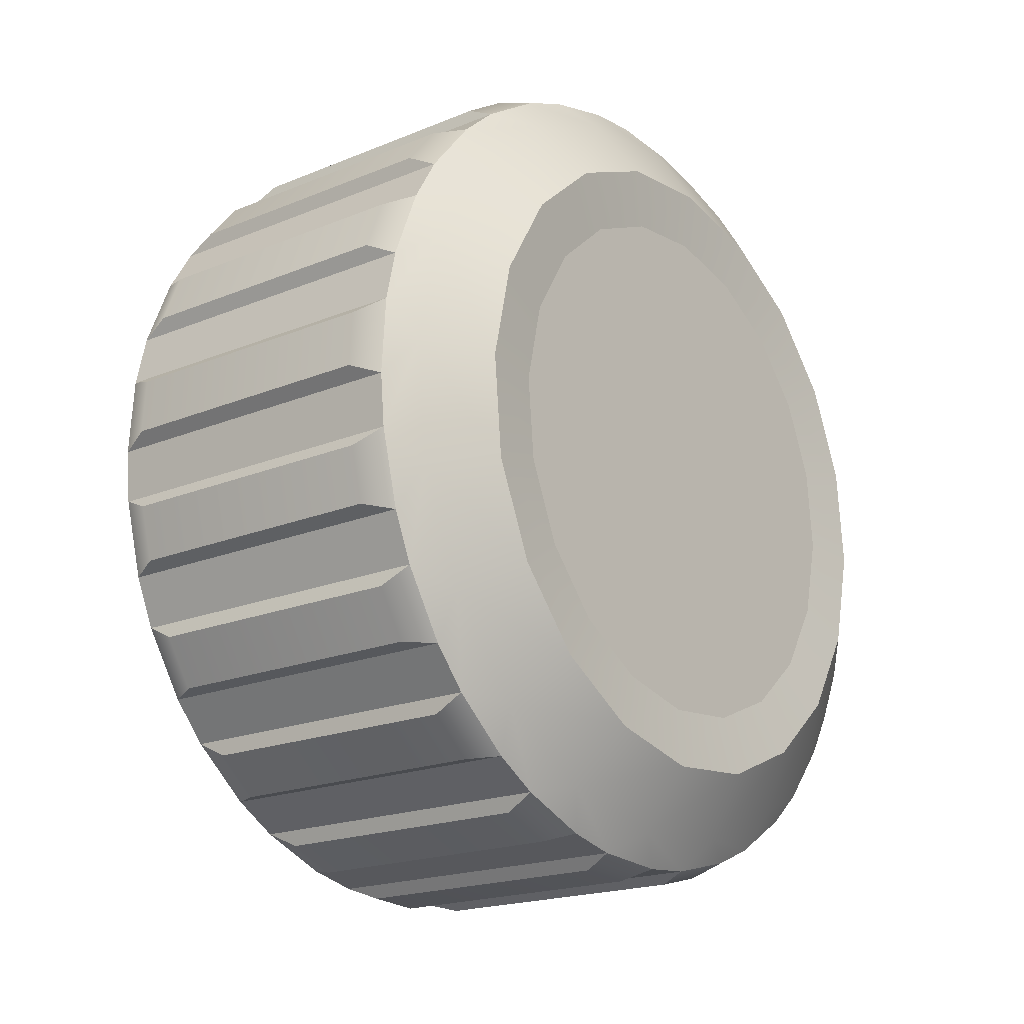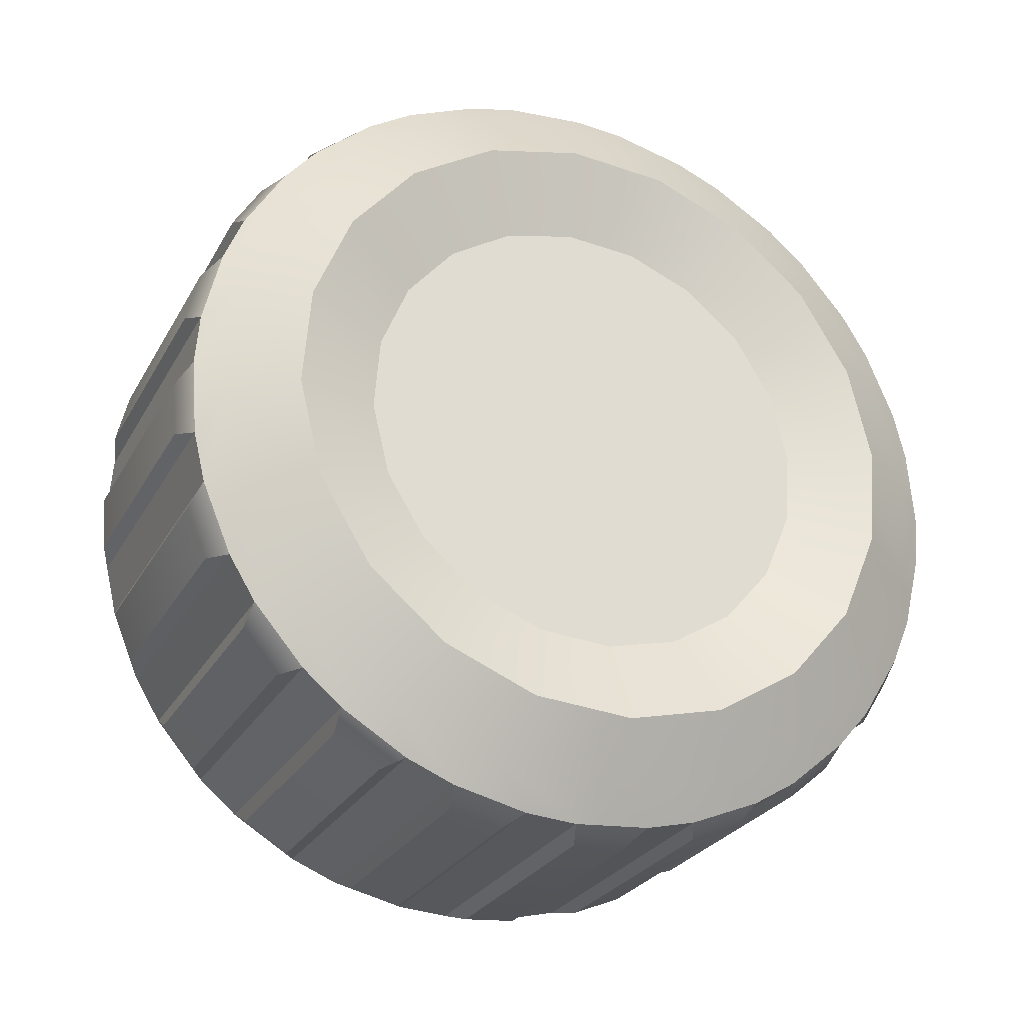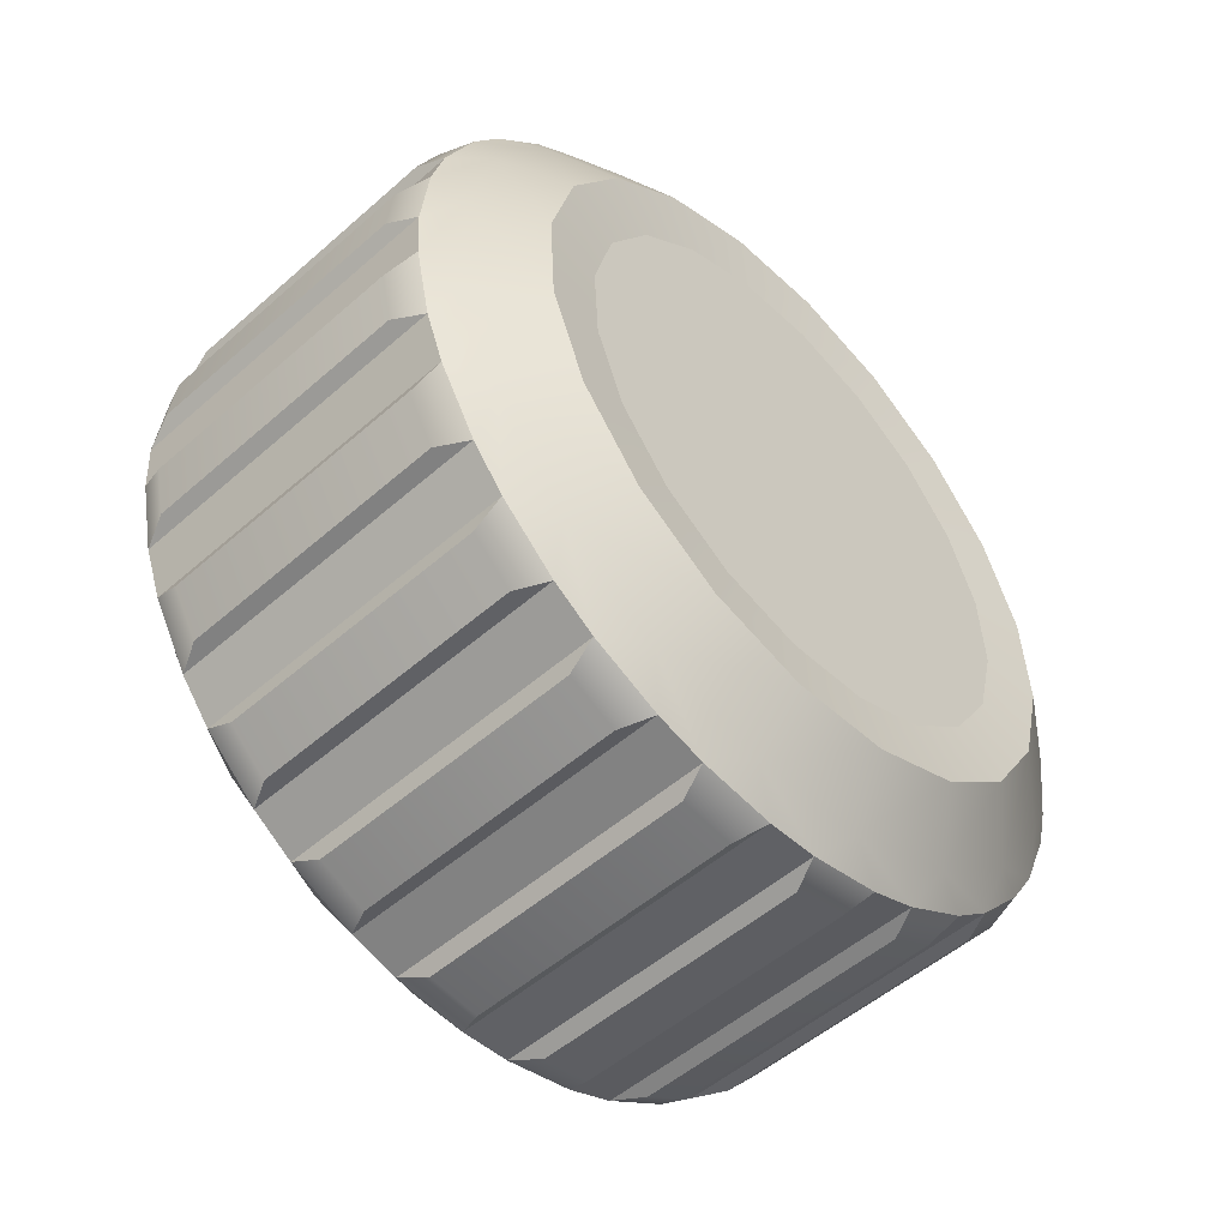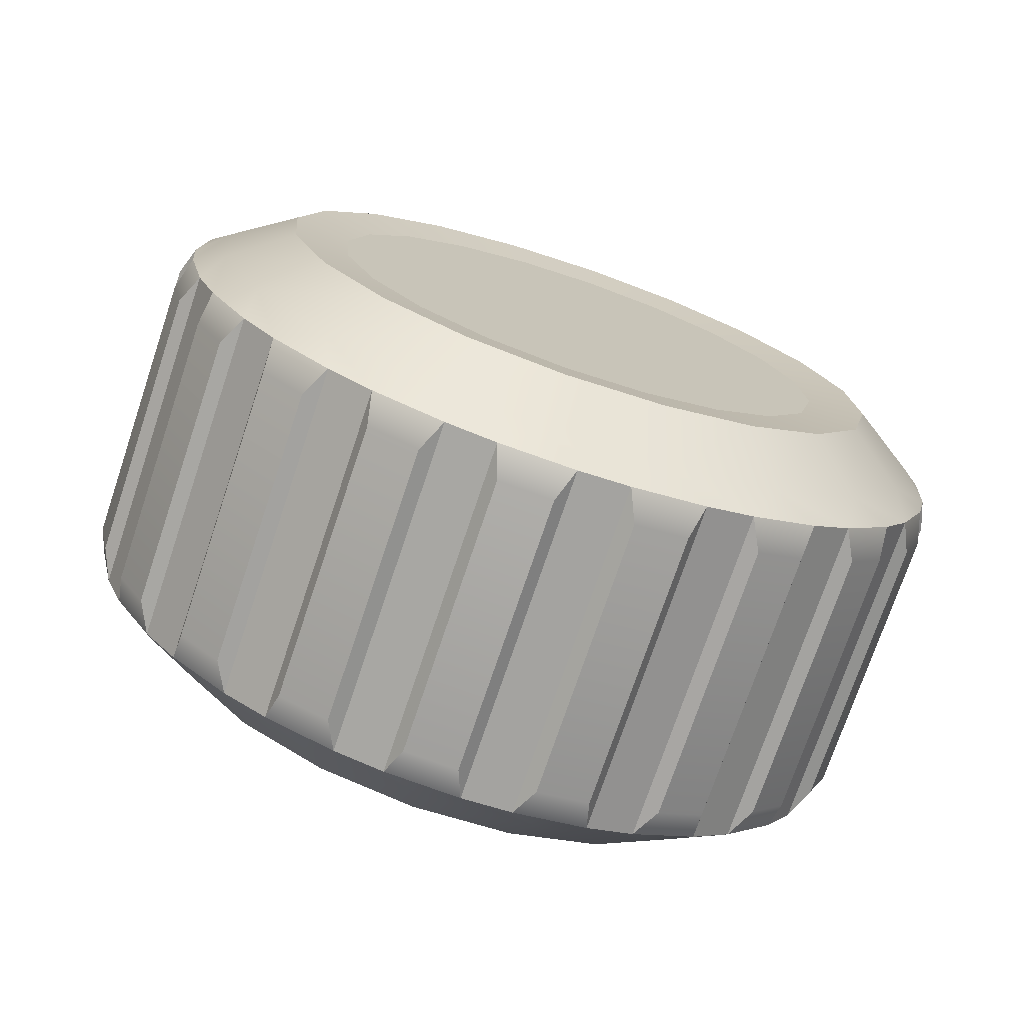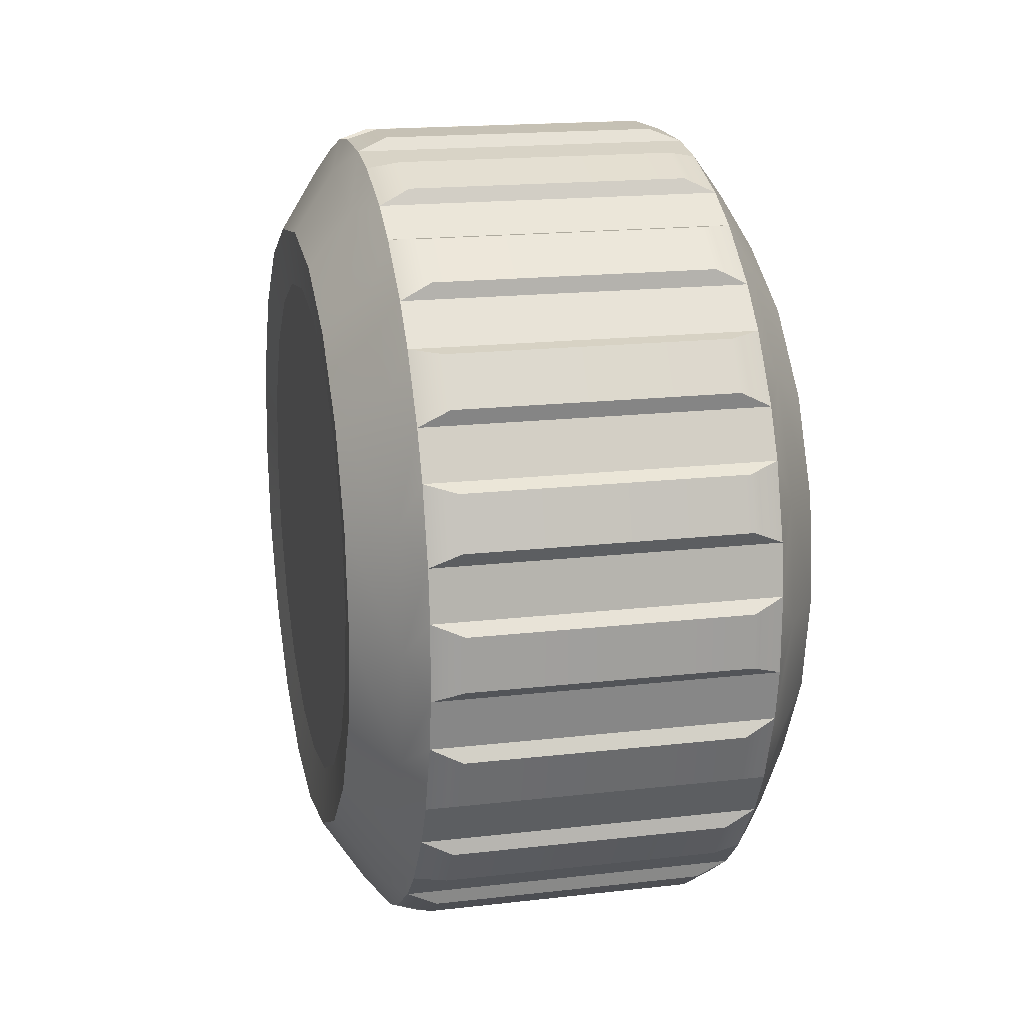
<metadata>
{"format":"obj","ext":"obj","renderer":"f3d","projection":"perspective","resolution":1024,"background":"white","views":[{"elev":-17.6,"azim":-141.0,"up":"+Z"},{"elev":-27.2,"azim":67.6,"up":"+Z"},{"elev":-53.0,"azim":-135.6,"up":"+Y"},{"elev":-72.9,"azim":-107.7,"up":"+Z"},{"elev":13.7,"azim":-11.9,"up":"+Y"}]}
</metadata>
<code>
o Wheel1.003_Malla.004
v 0.09724 -0.03904 0.2659
v -0.1175 -0.04242 0.2691
v -0.1171 -0.07441 0.2612
v 0.09763 -0.07104 0.258
v 0.09599 0.04246 0.2676
v -0.1187 0.03908 0.2708
v -0.1182 0.006214 0.2732
v 0.09654 0.009592 0.27
v 0.09441 0.1205 0.2441
v -0.1203 0.1171 0.2473
v -0.1196 0.08661 0.2597
v 0.09507 0.08999 0.2566
v 0.09267 0.1875 0.1977
v -0.1221 0.1841 0.2008
v -0.1213 0.1589 0.2221
v 0.09338 0.1623 0.2189
v 0.09094 0.2368 0.1328
v -0.1238 0.2334 0.1359
v -0.1231 0.216 0.1639
v 0.09162 0.2194 0.1607
v 0.08938 0.2636 0.05578
v -0.1253 0.2602 0.05895
v -0.1247 0.2524 0.09095
v 0.08997 0.2557 0.08778
v 0.08815 0.2654 -0.02572
v -0.1266 0.262 -0.02255
v -0.1261 0.2644 0.01032
v 0.08859 0.2678 0.007148
v 0.08736 0.2418 -0.1038
v -0.1274 0.2385 -0.1006
v -0.1271 0.2509 -0.07008
v 0.08762 0.2543 -0.07325
v 0.08711 0.1953 -0.1707
v -0.1276 0.192 -0.1676
v -0.1276 0.2132 -0.1424
v 0.08715 0.2166 -0.1456
v 0.0874 0.1304 -0.2201
v -0.1273 0.1271 -0.2169
v -0.1275 0.155 -0.1995
v 0.08722 0.1584 -0.2027
v 0.08821 0.05346 -0.2469
v -0.1265 0.05008 -0.2438
v -0.1269 0.08208 -0.2359
v 0.08783 0.08546 -0.239
v 0.08947 -0.02804 -0.2487
v -0.1253 -0.03142 -0.2455
v -0.1258 0.001449 -0.2479
v 0.08892 0.004826 -0.2511
v 0.09104 -0.1061 -0.2252
v -0.1237 -0.1095 -0.222
v -0.1243 -0.07895 -0.2344
v 0.09038 -0.07557 -0.2376
v 0.09278 -0.1731 -0.1787
v -0.1219 -0.1764 -0.1755
v -0.1226 -0.1512 -0.1968
v 0.09207 -0.1479 -0.2
v 0.09452 -0.2224 -0.1138
v -0.1202 -0.2257 -0.1106
v -0.1209 -0.2084 -0.1386
v 0.09383 -0.205 -0.1418
v 0.09608 -0.2492 -0.03684
v -0.1186 -0.2526 -0.03367
v -0.1192 -0.2447 -0.06566
v 0.09548 -0.2413 -0.06883
v 0.09731 -0.251 0.04466
v -0.1174 -0.2543 0.04783
v -0.1179 -0.2567 0.01496
v 0.09686 -0.2533 0.01179
v 0.09809 -0.2274 0.1227
v -0.1166 -0.2308 0.1259
v -0.1169 -0.2432 0.09536
v 0.09783 -0.2398 0.09219
v 0.09835 -0.1809 0.1897
v -0.1164 -0.1843 0.1929
v -0.1164 -0.2056 0.1677
v 0.09831 -0.2022 0.1645
v 0.09806 -0.116 0.239
v -0.1167 -0.1194 0.2422
v -0.1165 -0.1474 0.2248
v 0.09824 -0.144 0.2216
v -0.1574 0.003275 0.01316
v -0.1542 -0.06123 0.1662
v -0.1548 -0.01077 0.1787
v -0.1556 0.04106 0.1749
v -0.1567 0.08919 0.1553
v -0.1578 0.1289 0.1218
v -0.1589 0.1563 0.0777
v -0.1598 0.1688 0.02725
v -0.1605 0.165 -0.02458
v -0.1609 0.1454 -0.07272
v -0.161 0.1119 -0.1125
v -0.1607 0.06777 -0.1399
v -0.1601 0.01732 -0.1523
v -0.1592 -0.03451 -0.1486
v -0.1582 -0.08264 -0.129
v -0.1571 -0.1224 -0.09551
v -0.156 -0.1498 -0.05137
v -0.155 -0.1622 -0.000918
v -0.1543 -0.1585 0.05092
v -0.1539 -0.1389 0.09905
v -0.1539 -0.1054 0.1388
v 0.1145 -0.05042 0.1466
v 0.114 -0.005107 0.1578
v 0.1351 -0.009385 0.2117
v 0.1359 -0.07121 0.1964
v 0.1132 0.04144 0.1545
v 0.1341 0.05413 0.2071
v 0.1123 0.08466 0.1369
v 0.1328 0.1131 0.1831
v 0.1113 0.1203 0.1068
v 0.1314 0.1618 0.1421
v 0.1103 0.145 0.06715
v 0.1301 0.1954 0.08797
v 0.1094 0.1561 0.02184
v 0.1289 0.2106 0.02615
v 0.1088 0.1528 -0.02471
v 0.1281 0.206 -0.03736
v 0.1085 0.1352 -0.06794
v 0.1276 0.182 -0.09635
v 0.1084 0.1051 -0.1036
v 0.1275 0.1409 -0.145
v 0.1087 0.06543 -0.1283
v 0.1278 0.08686 -0.1786
v 0.1092 0.02012 -0.1394
v 0.1286 0.02503 -0.1939
v 0.11 -0.02643 -0.1361
v 0.1297 -0.03848 -0.1893
v 0.1109 -0.06965 -0.1185
v 0.1309 -0.09746 -0.1653
v 0.1119 -0.1053 -0.0884
v 0.1323 -0.1461 -0.1243
v 0.1129 -0.1299 -0.04876
v 0.1336 -0.1797 -0.07019
v 0.1138 -0.1411 -0.003455
v 0.1348 -0.195 -0.008363
v 0.1144 -0.1377 0.04309
v 0.1357 -0.1904 0.05515
v 0.1147 -0.1201 0.08632
v 0.1361 -0.1664 0.1141
v 0.1148 -0.09006 0.122
v 0.1362 -0.1253 0.1628
v -0.1571 -0.07582 0.2008
v -0.1579 -0.01399 0.216
v -0.1589 0.04952 0.2114
v -0.1602 0.1085 0.1874
v -0.1616 0.1572 0.1464
v -0.1629 0.1908 0.0923
v -0.1641 0.206 0.03048
v -0.1649 0.2014 -0.03304
v -0.1654 0.1774 -0.09202
v -0.1655 0.1363 -0.1407
v -0.1651 0.08225 -0.1743
v -0.1644 0.02042 -0.1896
v -0.1633 -0.04309 -0.185
v -0.162 -0.1021 -0.161
v -0.1607 -0.1507 -0.1199
v -0.1593 -0.1843 -0.06586
v -0.1582 -0.1996 -0.004037
v -0.1573 -0.195 0.05948
v -0.1568 -0.171 0.1185
v -0.1568 -0.1299 0.1671
v 0.1109 -0.08689 0.2331
v 0.1113 -0.1514 0.1929
v -0.1306 -0.09069 0.2366
v -0.1315 -0.01691 0.2548
v 0.11 -0.01311 0.2513
v -0.1327 0.05887 0.2493
v 0.1087 0.06267 0.2458
v -0.1343 0.1292 0.2207
v 0.1072 0.133 0.2172
v -0.1359 0.1873 0.1717
v 0.1056 0.1911 0.1682
v -0.1375 0.2274 0.1072
v 0.104 0.2312 0.1036
v -0.1389 0.2456 0.03343
v 0.1026 0.2494 0.02986
v -0.1399 0.2401 -0.04236
v 0.1016 0.2439 -0.04592
v -0.1405 0.2115 -0.1127
v 0.101 0.2153 -0.1163
v -0.1406 0.1625 -0.1708
v 0.1009 0.1663 -0.1744
v -0.1402 0.09793 -0.2109
v 0.1013 0.1017 -0.2145
v -0.1393 0.02416 -0.2292
v 0.1022 0.02795 -0.2327
v -0.138 -0.05163 -0.2237
v 0.1035 -0.04783 -0.2272
v -0.1365 -0.122 -0.195
v 0.105 -0.1182 -0.1986
v -0.1348 -0.1801 -0.1461
v 0.1066 -0.1763 -0.1496
v -0.1332 -0.2202 -0.08152
v 0.1082 -0.2164 -0.08509
v -0.1319 -0.2384 -0.007752
v 0.1096 -0.2346 -0.01132
v -0.1308 -0.2329 0.06803
v 0.1106 -0.2291 0.06447
v -0.1302 -0.2042 0.1384
v 0.1112 -0.2004 0.1349
v -0.1302 -0.1552 0.1965
v -0.0974 -0.08342 0.2648
v -0.0971 -0.1154 0.2513
v 0.07864 -0.1126 0.2487
v 0.07834 -0.08066 0.2622
v -0.09848 -0.001123 0.2795
v -0.09798 -0.03569 0.2766
v 0.07776 -0.03293 0.274
v 0.07726 0.001641 0.2769
v -0.09995 0.08169 0.2681
v -0.0993 0.04791 0.276
v 0.07644 0.05067 0.2734
v 0.07579 0.08445 0.2655
v -0.1017 0.1569 0.2316
v -0.1009 0.1272 0.2495
v 0.0748 0.13 0.247
v 0.07407 0.1597 0.229
v -0.1035 0.2172 0.1737
v -0.1027 0.1945 0.1999
v 0.07301 0.1972 0.1973
v 0.07227 0.2199 0.1711
v -0.1052 0.2566 0.09997
v -0.1045 0.2431 0.1319
v 0.07124 0.2459 0.1293
v 0.07056 0.2593 0.09738
v -0.1066 0.2713 0.01768
v -0.1061 0.2684 0.05224
v 0.06967 0.2711 0.04965
v 0.06911 0.274 0.01508
v -0.1077 0.2598 -0.06514
v -0.1073 0.2677 -0.03135
v 0.06845 0.2705 -0.03395
v 0.06807 0.2626 -0.06773
v -0.1082 0.2234 -0.1404
v -0.108 0.2413 -0.1107
v 0.06769 0.2441 -0.1133
v 0.06753 0.2261 -0.143
v -0.1082 0.1654 -0.2006
v -0.1083 0.1917 -0.1779
v 0.06748 0.1944 -0.1805
v 0.06755 0.1682 -0.2032
v -0.1076 0.09169 -0.2401
v -0.1079 0.1237 -0.2266
v 0.06783 0.1264 -0.2292
v 0.06813 0.09446 -0.2427
v -0.1065 0.0094 -0.2548
v -0.107 0.04397 -0.2519
v 0.06871 0.04673 -0.2545
v 0.06921 0.01216 -0.2574
v -0.1051 -0.07341 -0.2434
v -0.1057 -0.03963 -0.2512
v 0.07003 -0.03687 -0.2538
v 0.07068 -0.07065 -0.246
v -0.1033 -0.1486 -0.2069
v -0.1041 -0.1189 -0.2248
v 0.07167 -0.1162 -0.2274
v 0.0724 -0.1459 -0.2095
v -0.1015 -0.2089 -0.149
v -0.1023 -0.1862 -0.1752
v 0.07346 -0.1834 -0.1778
v 0.0742 -0.2061 -0.1516
v -0.09983 -0.2483 -0.07526
v -0.1005 -0.2348 -0.1072
v 0.07523 -0.2321 -0.1098
v 0.07591 -0.2455 -0.07786
v -0.09838 -0.263 0.00703
v -0.09894 -0.2601 -0.02754
v 0.0768 -0.2573 -0.03013
v 0.07736 -0.2602 0.004435
v -0.09734 -0.2516 0.08984
v -0.09771 -0.2595 0.05606
v 0.07803 -0.2567 0.05347
v 0.0784 -0.2488 0.08725
v -0.0968 -0.2151 0.1651
v -0.09696 -0.233 0.1354
v 0.07878 -0.2303 0.1328
v 0.07894 -0.2123 0.1625
v -0.09682 -0.1571 0.2254
v -0.09674 -0.1834 0.2027
v 0.079 -0.1806 0.2001
v 0.07892 -0.1544 0.2228
v 0.1116 0.007506 0.009192
f 1 2 3 4
f 5 6 7 8
f 9 10 11 12
f 13 14 15 16
f 17 18 19 20
f 21 22 23 24
f 25 26 27 28
f 29 30 31 32
f 33 34 35 36
f 37 38 39 40
f 41 42 43 44
f 45 46 47 48
f 49 50 51 52
f 53 54 55 56
f 57 58 59 60
f 61 62 63 64
f 65 66 67 68
f 69 70 71 72
f 73 74 75 76
f 77 78 79 80
f 81 82 83 84
f 84 85 81
f 81 85 86 87
f 81 87 88 89
f 81 89 90 91
f 81 91 92 93
f 81 93 94 95
f 81 95 96 97
f 81 97 98 99
f 81 99 100 101
f 101 82 81
f 102 103 104 105
f 103 106 107 104
f 106 108 109 107
f 108 110 111 109
f 110 112 113 111
f 112 114 115 113
f 114 116 117 115
f 116 118 119 117
f 118 120 121 119
f 120 122 123 121
f 122 124 125 123
f 124 126 127 125
f 126 128 129 127
f 128 130 131 129
f 130 132 133 131
f 132 134 135 133
f 134 136 137 135
f 136 138 139 137
f 138 140 141 139
f 140 102 105 141
f 83 82 142 143
f 84 83 143 144
f 85 84 144 145
f 86 85 145 146
f 87 86 146 147
f 88 87 147 148
f 89 88 148 149
f 90 89 149 150
f 91 90 150 151
f 92 91 151 152
f 93 92 152 153
f 94 93 153 154
f 95 94 154 155
f 96 95 155 156
f 97 96 156 157
f 98 97 157 158
f 99 98 158 159
f 100 99 159 160
f 101 100 160 161
f 82 101 161 142
f 162 163 141 105
f 80 163 162 77
f 164 165 143 142
f 2 165 164 3
f 166 162 105 104
f 4 162 166 1
f 165 167 144 143
f 6 167 165 7
f 168 166 104 107
f 8 166 168 5
f 167 169 145 144
f 10 169 167 11
f 170 168 107 109
f 12 168 170 9
f 169 171 146 145
f 14 171 169 15
f 172 170 109 111
f 16 170 172 13
f 171 173 147 146
f 18 173 171 19
f 174 172 111 113
f 20 172 174 17
f 173 175 148 147
f 22 175 173 23
f 176 174 113 115
f 24 174 176 21
f 175 177 149 148
f 26 177 175 27
f 178 176 115 117
f 28 176 178 25
f 177 179 150 149
f 30 179 177 31
f 180 178 117 119
f 32 178 180 29
f 179 181 151 150
f 34 181 179 35
f 182 180 119 121
f 36 180 182 33
f 181 183 152 151
f 38 183 181 39
f 184 182 121 123
f 40 182 184 37
f 183 185 153 152
f 42 185 183 43
f 186 184 123 125
f 44 184 186 41
f 185 187 154 153
f 46 187 185 47
f 188 186 125 127
f 48 186 188 45
f 187 189 155 154
f 50 189 187 51
f 190 188 127 129
f 52 188 190 49
f 189 191 156 155
f 54 191 189 55
f 192 190 129 131
f 56 190 192 53
f 191 193 157 156
f 58 193 191 59
f 194 192 131 133
f 60 192 194 57
f 193 195 158 157
f 62 195 193 63
f 196 194 133 135
f 64 194 196 61
f 195 197 159 158
f 66 197 195 67
f 198 196 135 137
f 68 196 198 65
f 197 199 160 159
f 70 199 197 71
f 200 198 137 139
f 72 198 200 69
f 199 201 161 160
f 74 201 199 75
f 163 200 139 141
f 76 200 163 73
f 201 164 142 161
f 78 164 201 79
f 202 203 204 205
f 206 207 208 209
f 210 211 212 213
f 214 215 216 217
f 218 219 220 221
f 222 223 224 225
f 226 227 228 229
f 230 231 232 233
f 234 235 236 237
f 238 239 240 241
f 242 243 244 245
f 246 247 248 249
f 250 251 252 253
f 254 255 256 257
f 258 259 260 261
f 262 263 264 265
f 266 267 268 269
f 270 271 272 273
f 274 275 276 277
f 278 279 280 281
f 162 4 77
f 164 78 3
f 166 8 1
f 165 2 7
f 168 12 5
f 167 6 11
f 170 16 9
f 169 10 15
f 172 20 13
f 171 14 19
f 174 24 17
f 173 18 23
f 176 28 21
f 175 22 27
f 178 32 25
f 177 26 31
f 180 36 29
f 179 30 35
f 182 40 33
f 181 34 39
f 184 44 37
f 183 38 43
f 186 48 41
f 185 42 47
f 188 52 45
f 187 46 51
f 190 56 49
f 189 50 55
f 192 60 53
f 191 54 59
f 194 64 57
f 193 58 63
f 196 68 61
f 195 62 67
f 198 72 65
f 197 66 71
f 200 76 69
f 199 70 75
f 163 80 73
f 201 74 79
f 205 204 77 4
f 202 205 4 3
f 203 202 3 78
f 204 203 78 77
f 209 208 1 8
f 206 209 8 7
f 207 206 7 2
f 208 207 2 1
f 213 212 5 12
f 210 213 12 11
f 211 210 11 6
f 212 211 6 5
f 217 216 9 16
f 214 217 16 15
f 215 214 15 10
f 216 215 10 9
f 221 220 13 20
f 218 221 20 19
f 219 218 19 14
f 220 219 14 13
f 225 224 17 24
f 222 225 24 23
f 223 222 23 18
f 224 223 18 17
f 229 228 21 28
f 226 229 28 27
f 227 226 27 22
f 228 227 22 21
f 233 232 25 32
f 230 233 32 31
f 231 230 31 26
f 232 231 26 25
f 237 236 29 36
f 234 237 36 35
f 235 234 35 30
f 236 235 30 29
f 241 240 33 40
f 238 241 40 39
f 239 238 39 34
f 240 239 34 33
f 245 244 37 44
f 242 245 44 43
f 243 242 43 38
f 244 243 38 37
f 249 248 41 48
f 246 249 48 47
f 247 246 47 42
f 248 247 42 41
f 253 252 45 52
f 250 253 52 51
f 251 250 51 46
f 252 251 46 45
f 257 256 49 56
f 254 257 56 55
f 255 254 55 50
f 256 255 50 49
f 261 260 53 60
f 258 261 60 59
f 259 258 59 54
f 260 259 54 53
f 265 264 57 64
f 262 265 64 63
f 263 262 63 58
f 264 263 58 57
f 269 268 61 68
f 266 269 68 67
f 267 266 67 62
f 268 267 62 61
f 273 272 65 72
f 270 273 72 71
f 271 270 71 66
f 272 271 66 65
f 277 276 69 76
f 274 277 76 75
f 275 274 75 70
f 276 275 70 69
f 281 280 73 80
f 278 281 80 79
f 279 278 79 74
f 280 279 74 73
f 103 102 282 106
f 108 106 282 110
f 112 110 282 114
f 116 114 282
f 118 116 282 120
f 122 120 282 124
f 126 124 282 128
f 130 128 282 132
f 134 132 282 136
f 138 136 282 140
f 102 140 282

</code>
